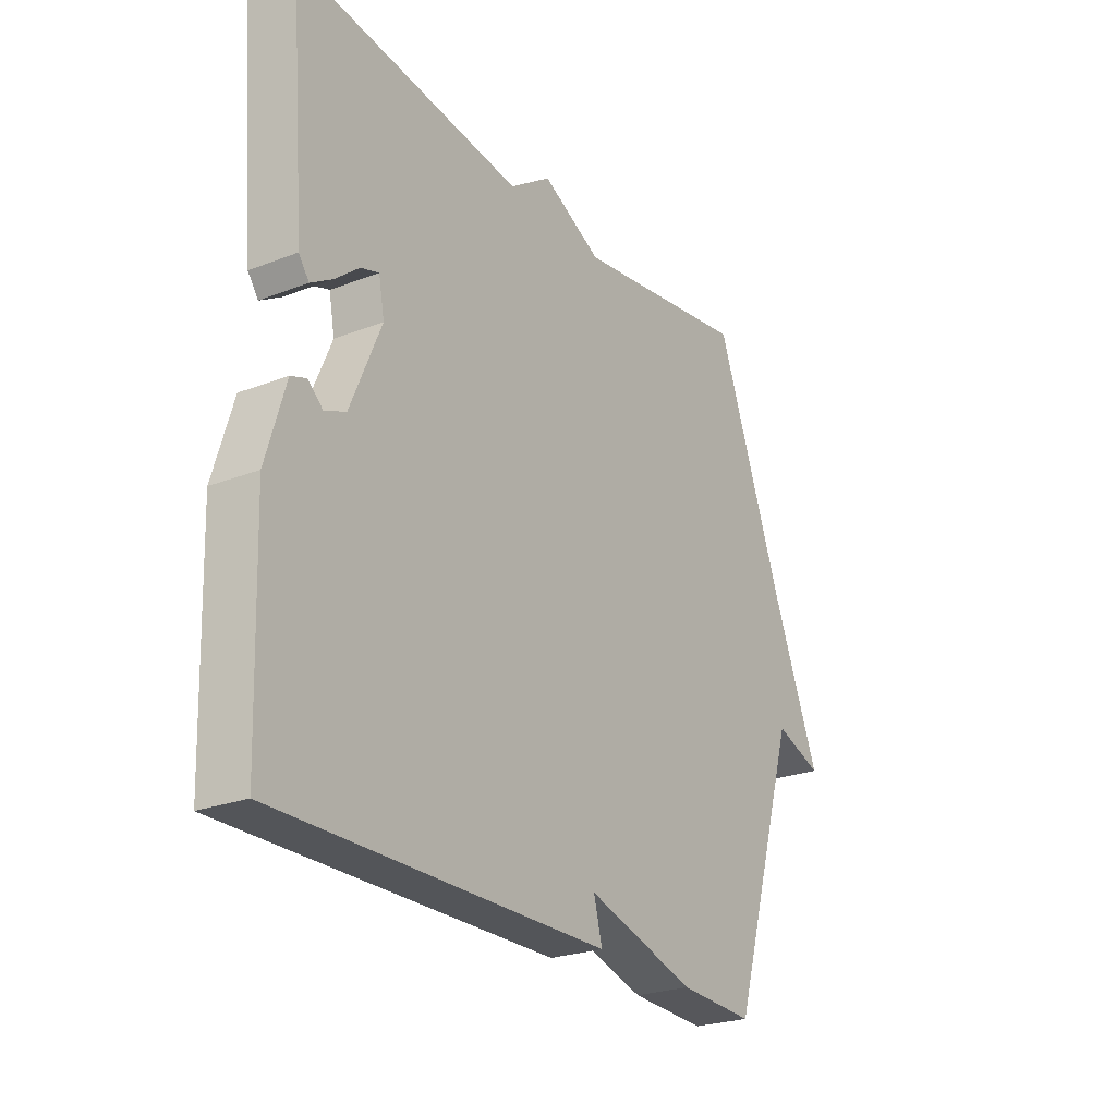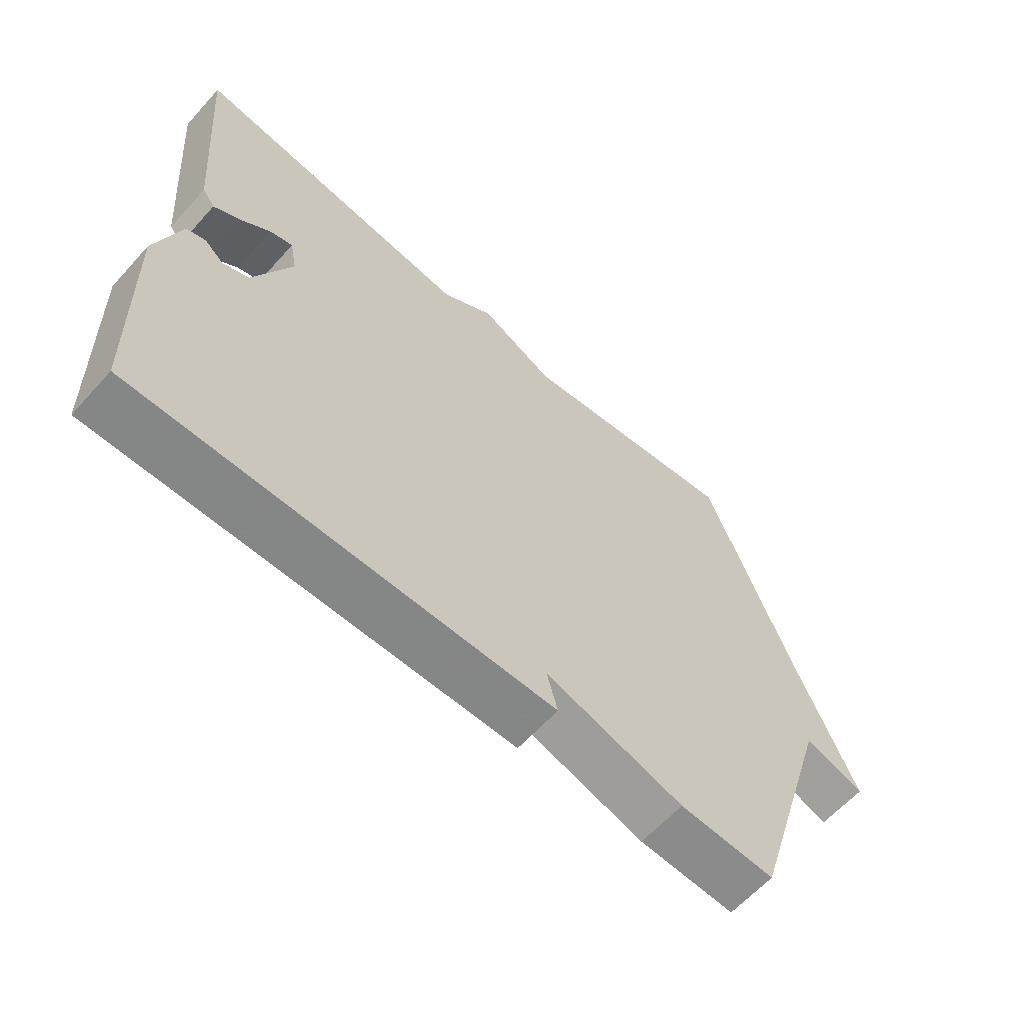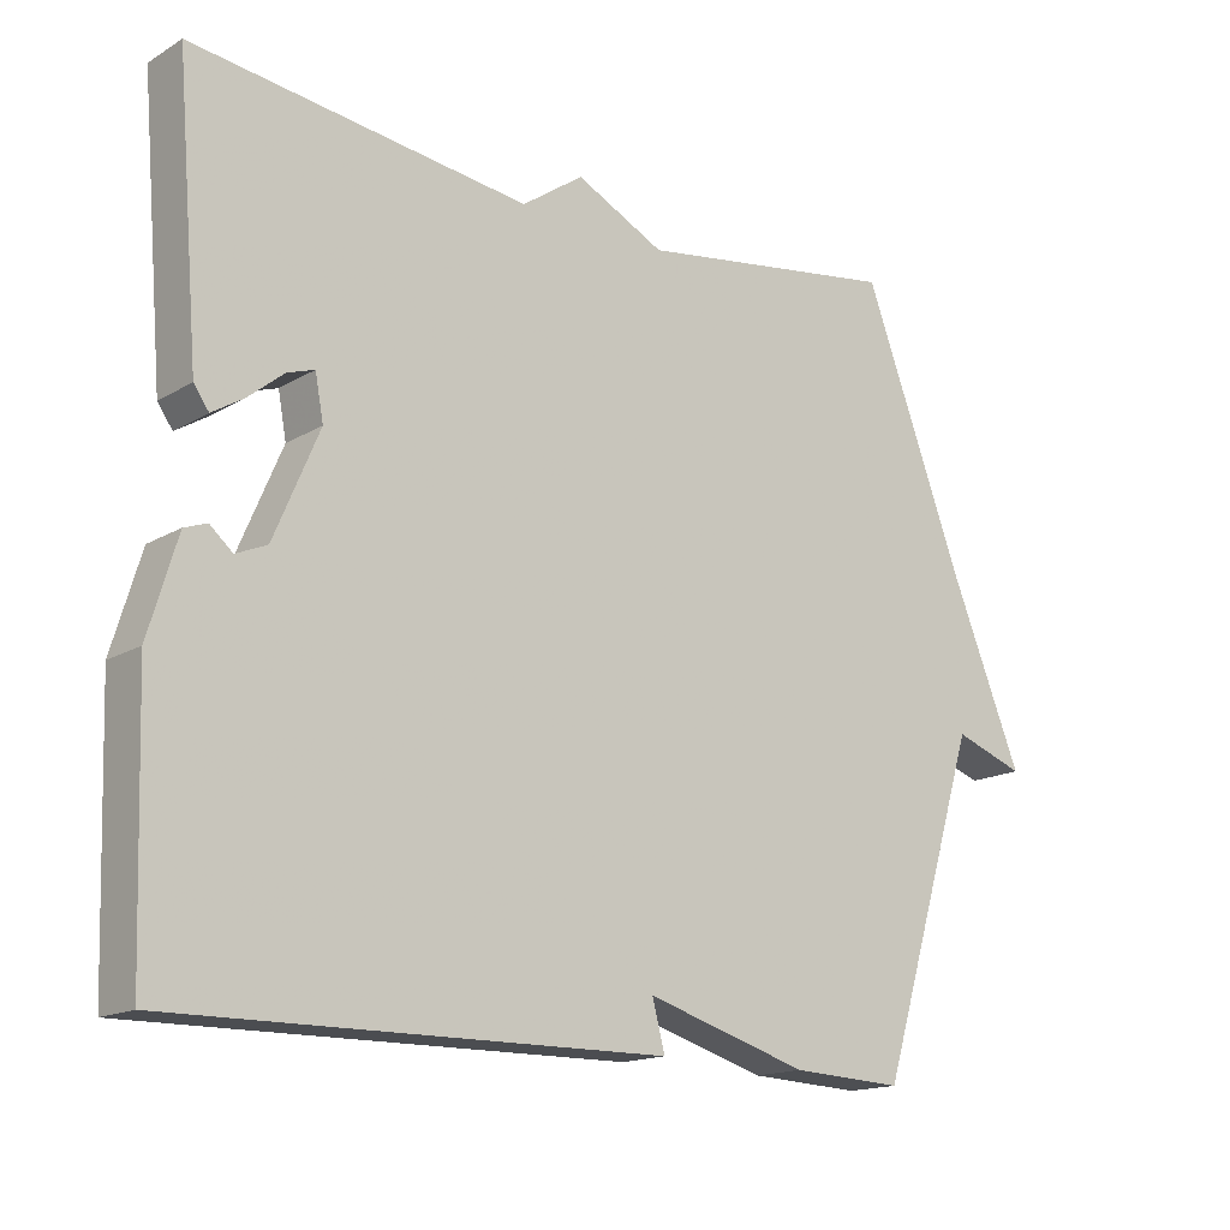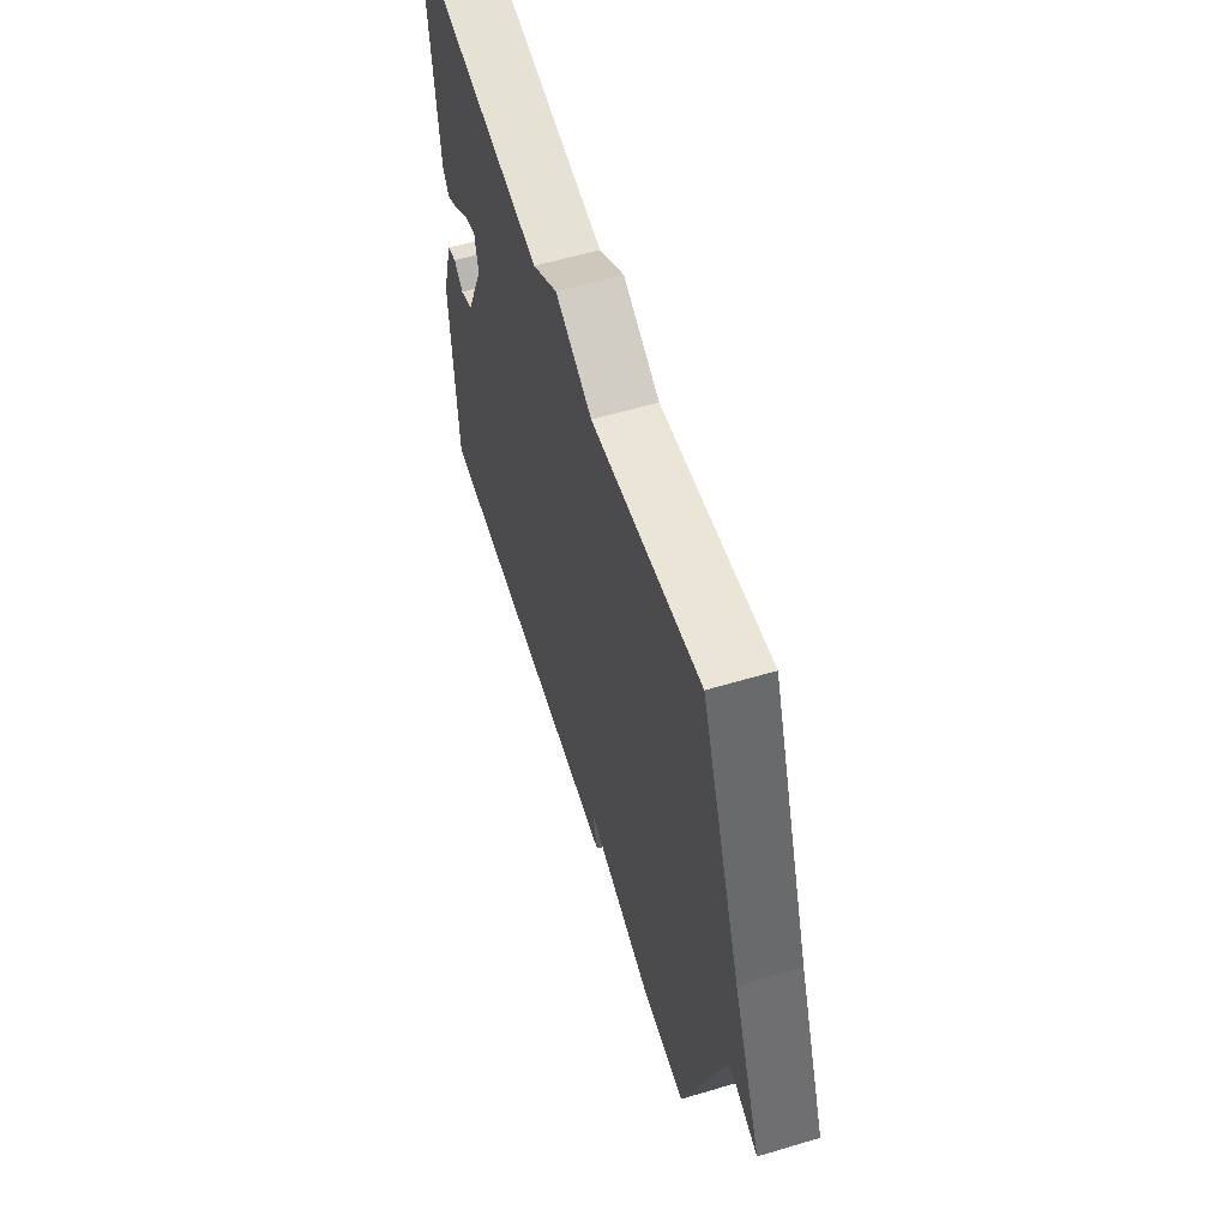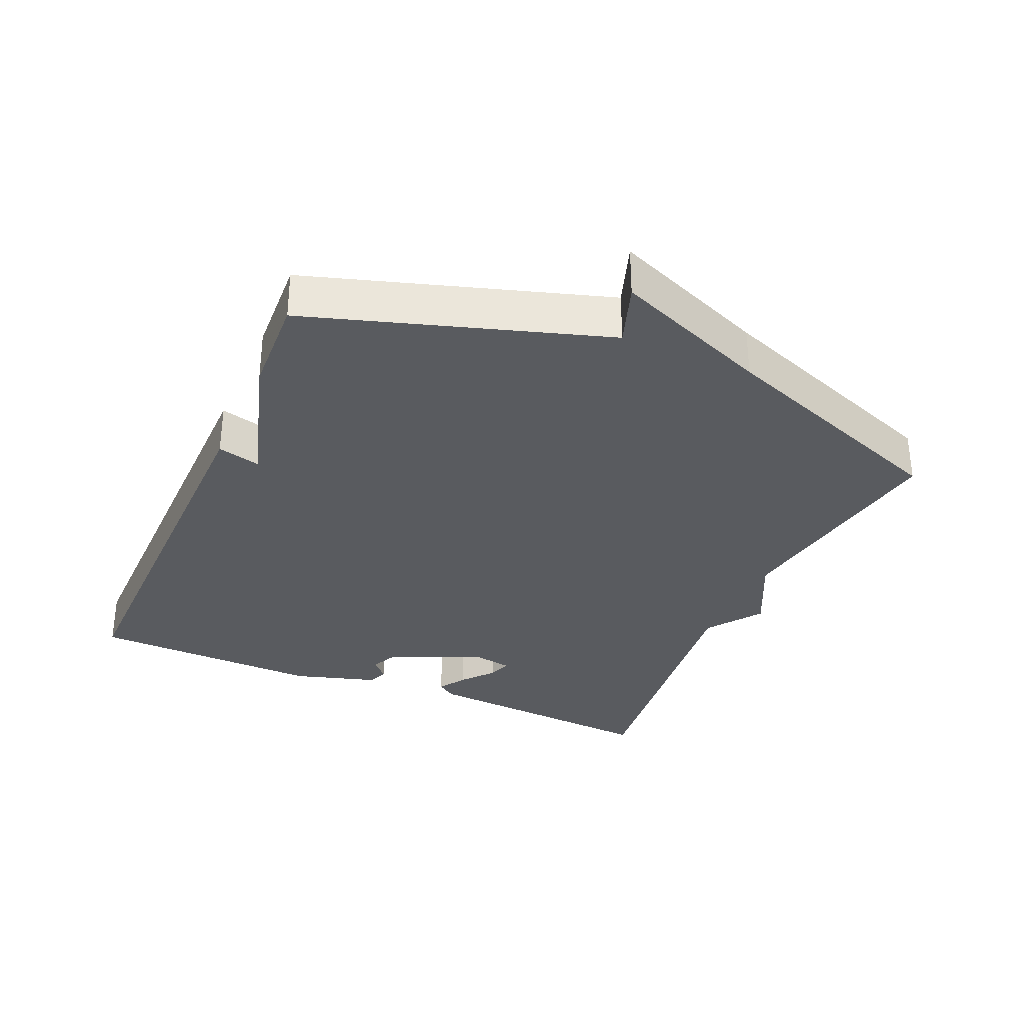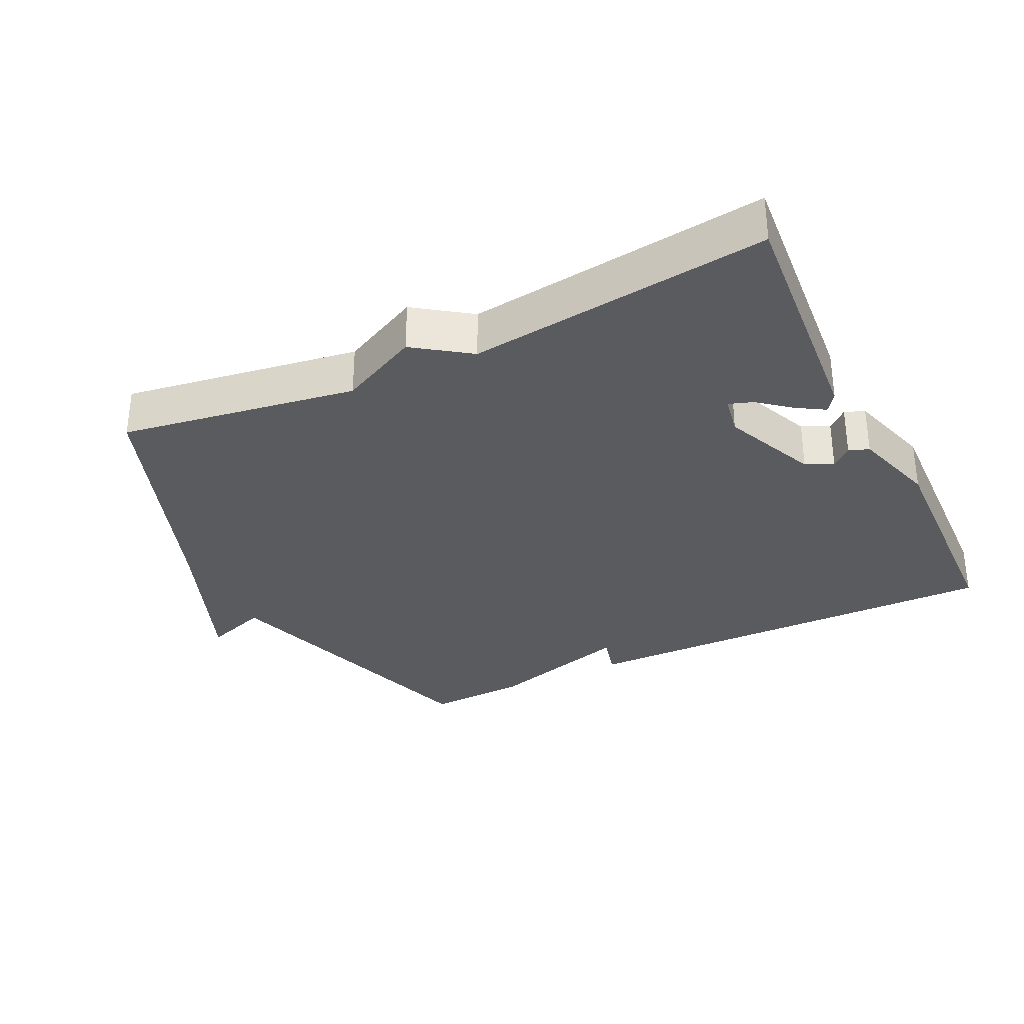
<metadata>
{"format":"obj","ext":"obj","renderer":"f3d","projection":"perspective","resolution":1024,"background":"white","views":[{"elev":-24.8,"azim":122.3,"up":"+Z"},{"elev":-62.3,"azim":138.0,"up":"+Z"},{"elev":-16.0,"azim":140.2,"up":"+Z"},{"elev":58.7,"azim":-107.1,"up":"+Z"},{"elev":-32.0,"azim":-113.5,"up":"+Y"},{"elev":-32.1,"azim":26.0,"up":"+Y"}]}
</metadata>
<code>
v 0.5 0.07 -0.5
v -0.15 0.07 -0.493
v -0.133 0.07 -0.429
v -0.35 0.07 -0.493
v -0.5 0.07 -0.5
v -0.636 0.07 -0.062
v -0.731 0.07 -0.095
v -0.636 0.07 0.138
v -0.5 0.07 0.5
v -0.147 0.07 0.445
v -0.029 0.07 0.503
v 0.053 0.07 0.445
v 0.5 0.07 0.5
v 0.469 0.07 0.13
v 0.449 0.07 0.102
v 0.407 0.07 0.128
v 0.36 0.07 0.167
v 0.324 0.07 0.179
v 0.313 0.07 0.12
v 0.373 0.07 -0.021
v 0.414 0.07 -0.039
v 0.444 0.07 -0.013
v 0.474 0.07 -0.024
v 0.512 0.07 -0.151
v 0.5 0 -0.5
v -0.15 0 -0.493
v -0.133 0 -0.429
v -0.35 0 -0.493
v -0.5 0 -0.5
v -0.636 0 -0.062
v -0.731 0 -0.095
v -0.636 0 0.138
v -0.5 0 0.5
v -0.147 0 0.445
v -0.029 0 0.503
v 0.053 0 0.445
v 0.5 0 0.5
v 0.469 0 0.13
v 0.449 0 0.102
v 0.407 0 0.128
v 0.36 0 0.167
v 0.324 0 0.179
v 0.313 0 0.12
v 0.373 0 -0.021
v 0.414 0 -0.039
v 0.444 0 -0.013
v 0.474 0 -0.024
v 0.512 0 -0.151
f 23 24 1
f 22 23 1
f 21 22 1
f 1 2 3
f 21 1 3
f 20 21 3
f 4 5 6
f 3 4 6
f 20 3 6
f 19 20 6
f 18 19 6
f 15 16 17
f 14 15 17
f 13 14 17
f 12 13 17
f 12 17 18
f 11 12 18
f 10 11 18
f 10 18 6
f 9 10 6
f 8 9 6
f 6 7 8
f 25 48 47
f 25 47 46
f 25 46 45
f 27 26 25
f 27 25 45
f 27 45 44
f 30 29 28
f 30 28 27
f 30 27 44
f 30 44 43
f 30 43 42
f 41 40 39
f 41 39 38
f 41 38 37
f 41 37 36
f 42 41 36
f 42 36 35
f 42 35 34
f 30 42 34
f 30 34 33
f 30 33 32
f 32 31 30
f 1 25 26 2
f 2 26 27 3
f 3 27 28 4
f 4 28 29 5
f 5 29 30 6
f 6 30 31 7
f 7 31 32 8
f 8 32 33 9
f 9 33 34 10
f 10 34 35 11
f 11 35 36 12
f 12 36 37 13
f 13 37 38 14
f 14 38 39 15
f 15 39 40 16
f 16 40 41 17
f 17 41 42 18
f 18 42 43 19
f 19 43 44 20
f 20 44 45 21
f 21 45 46 22
f 22 46 47 23
f 23 47 48 24
f 24 48 25 1

</code>
